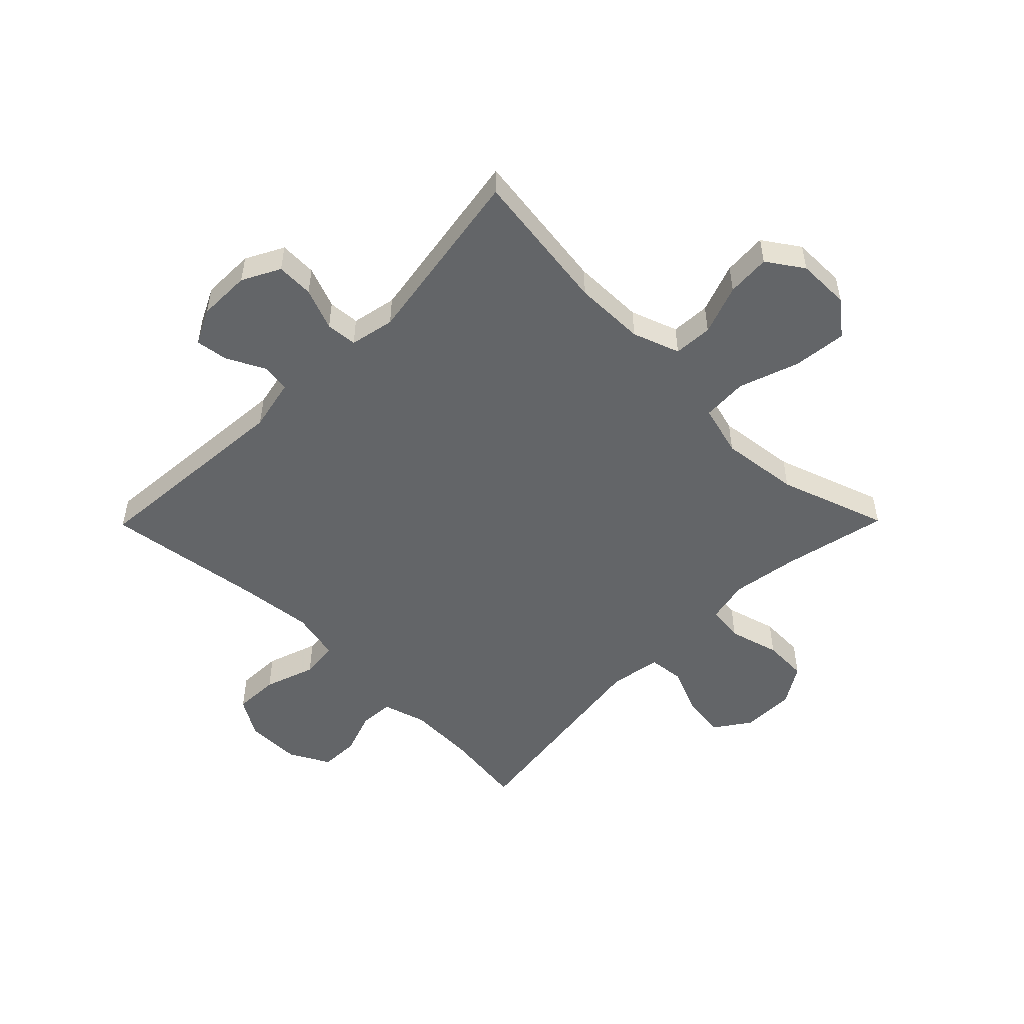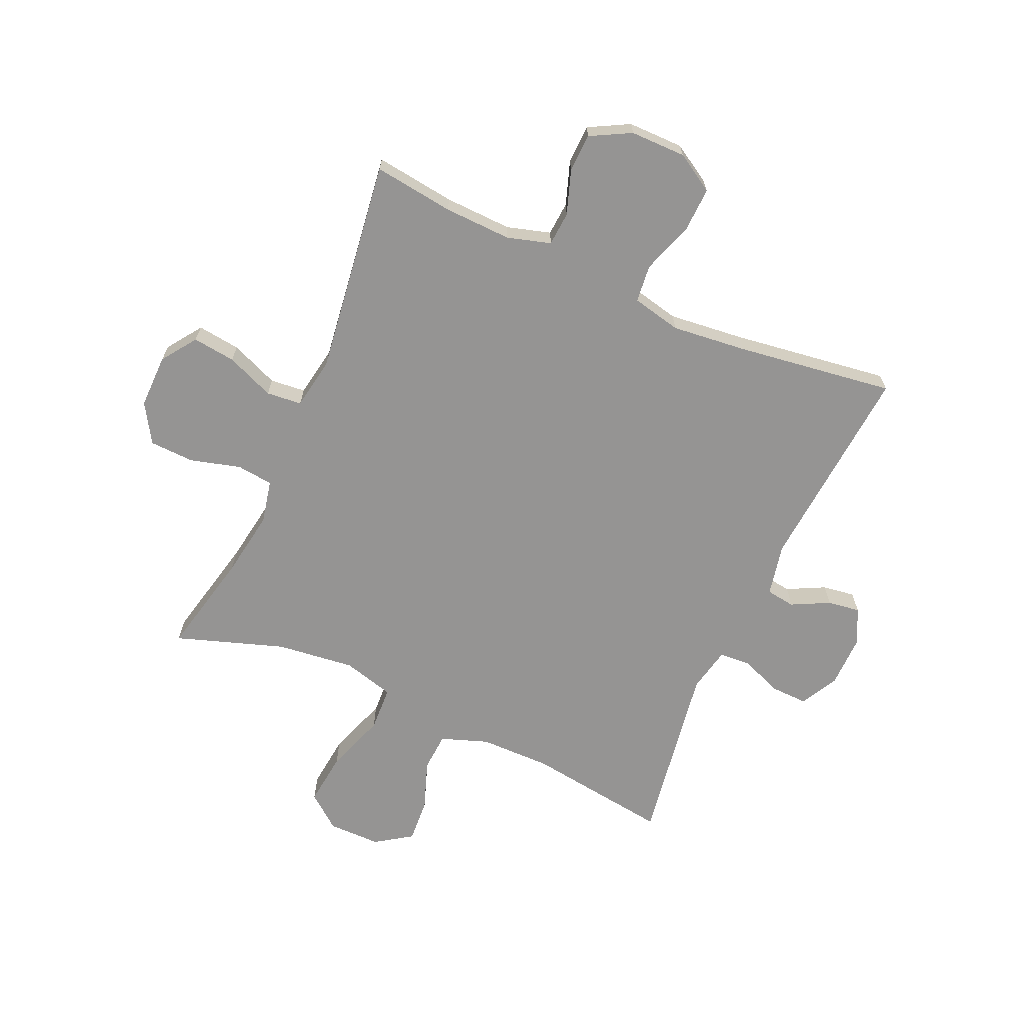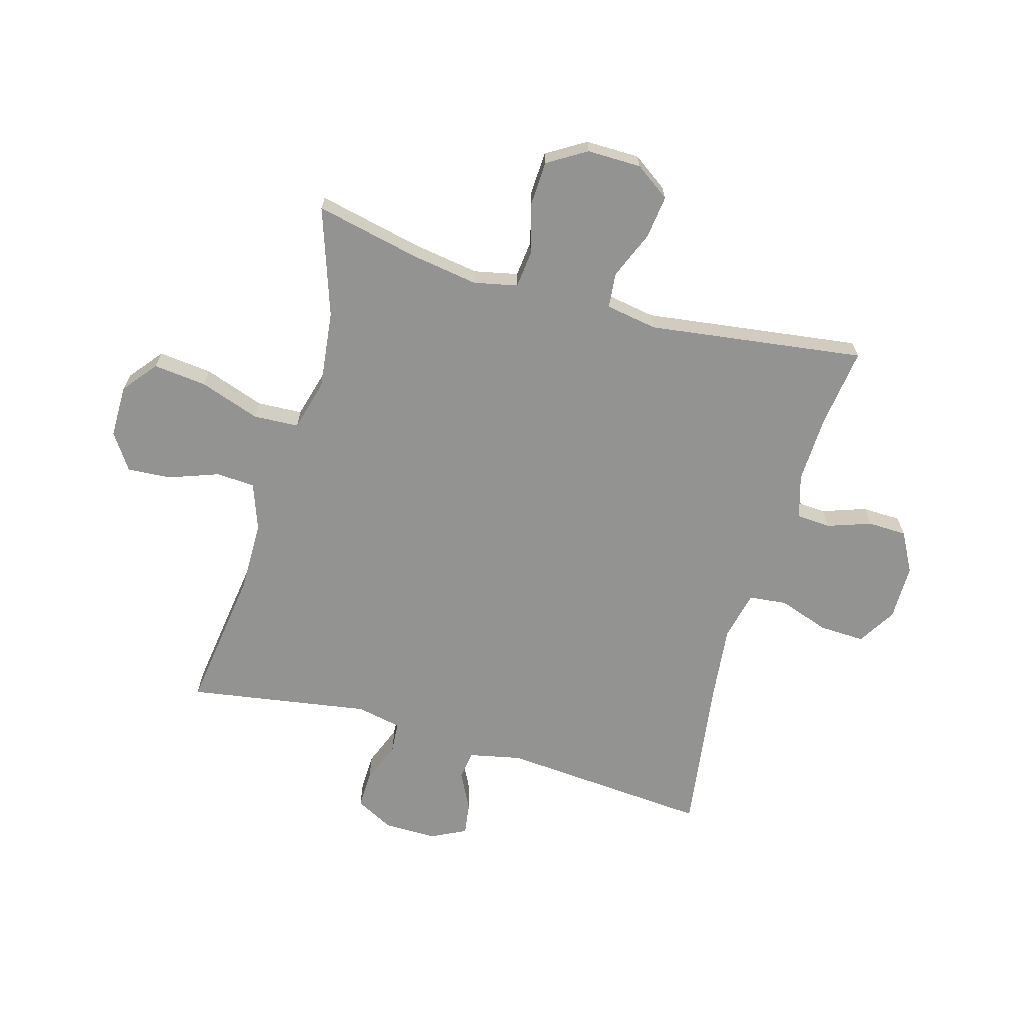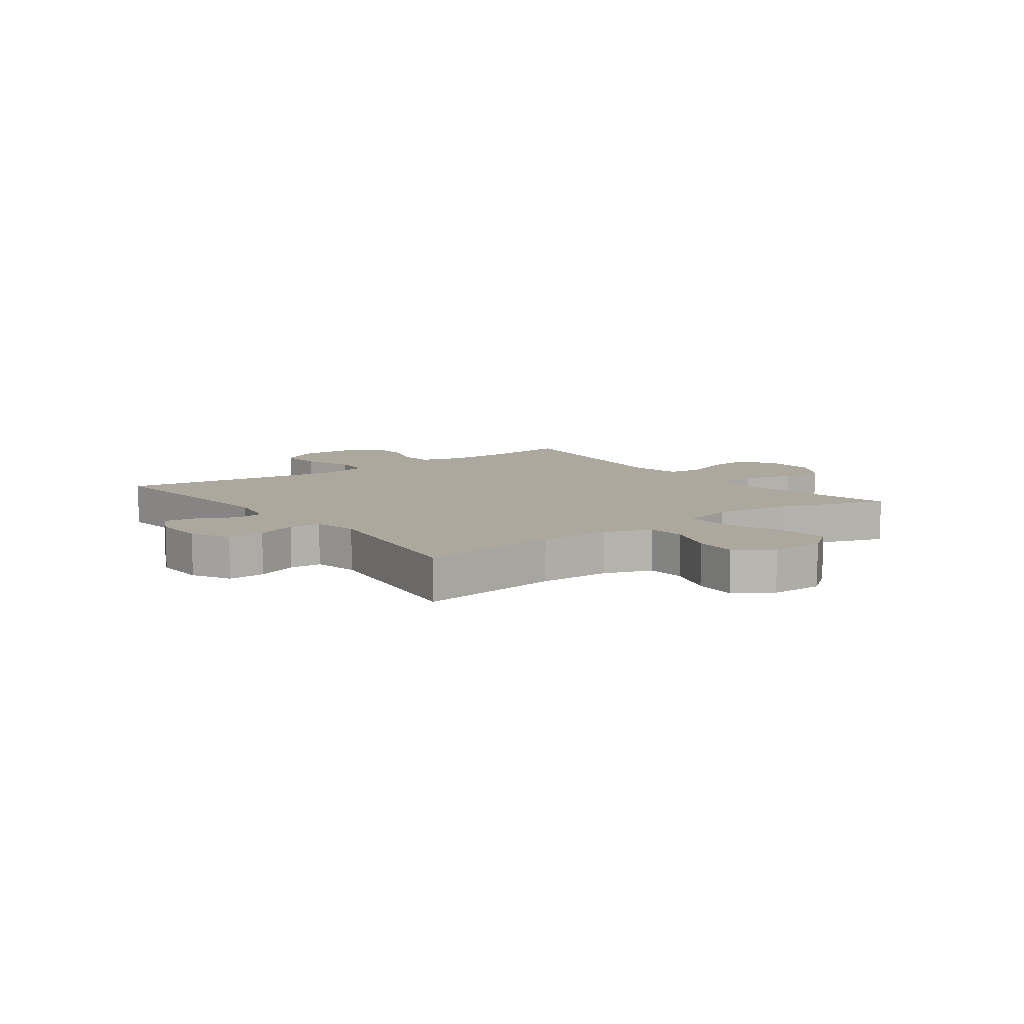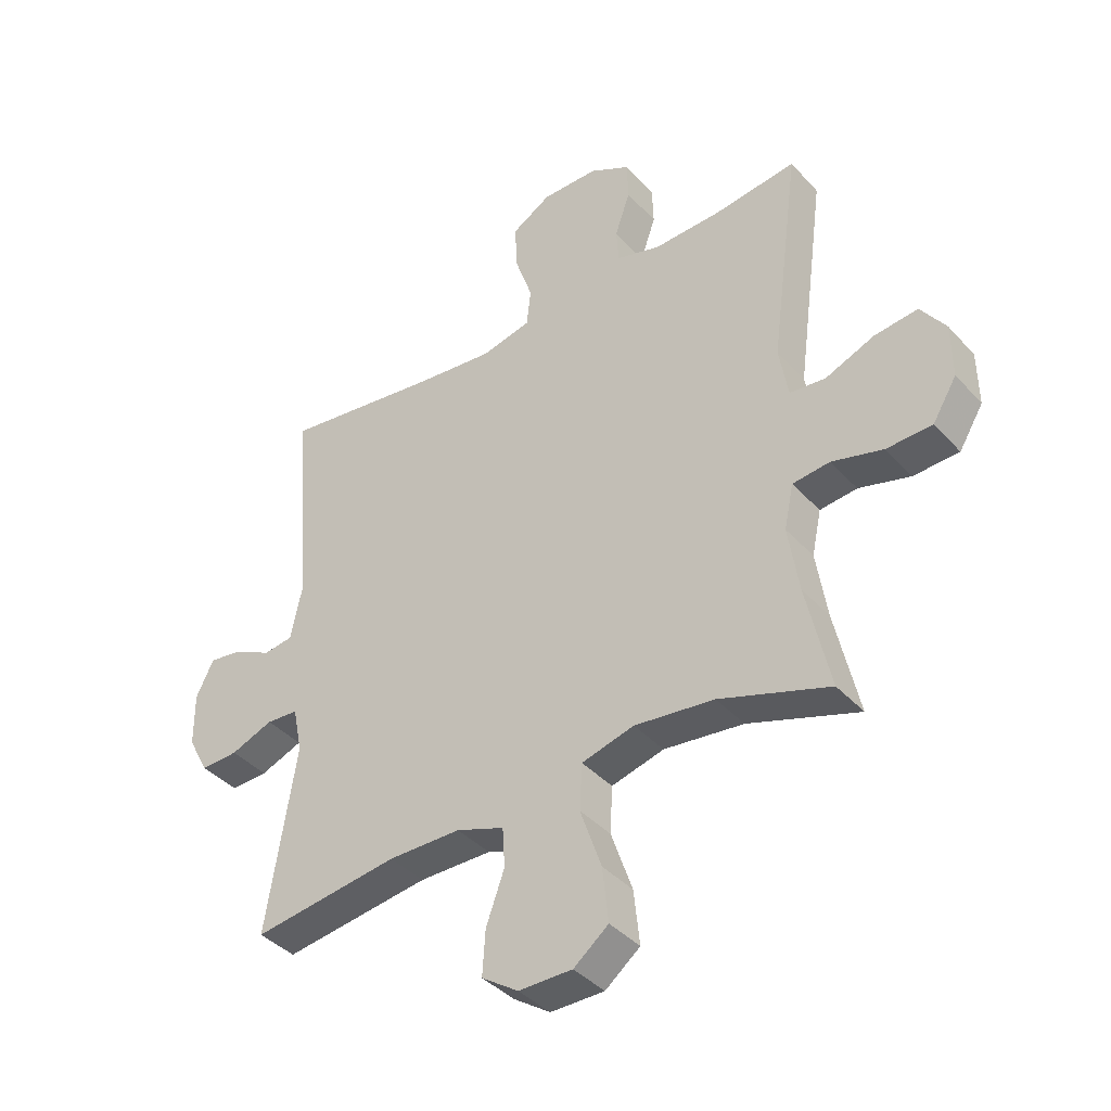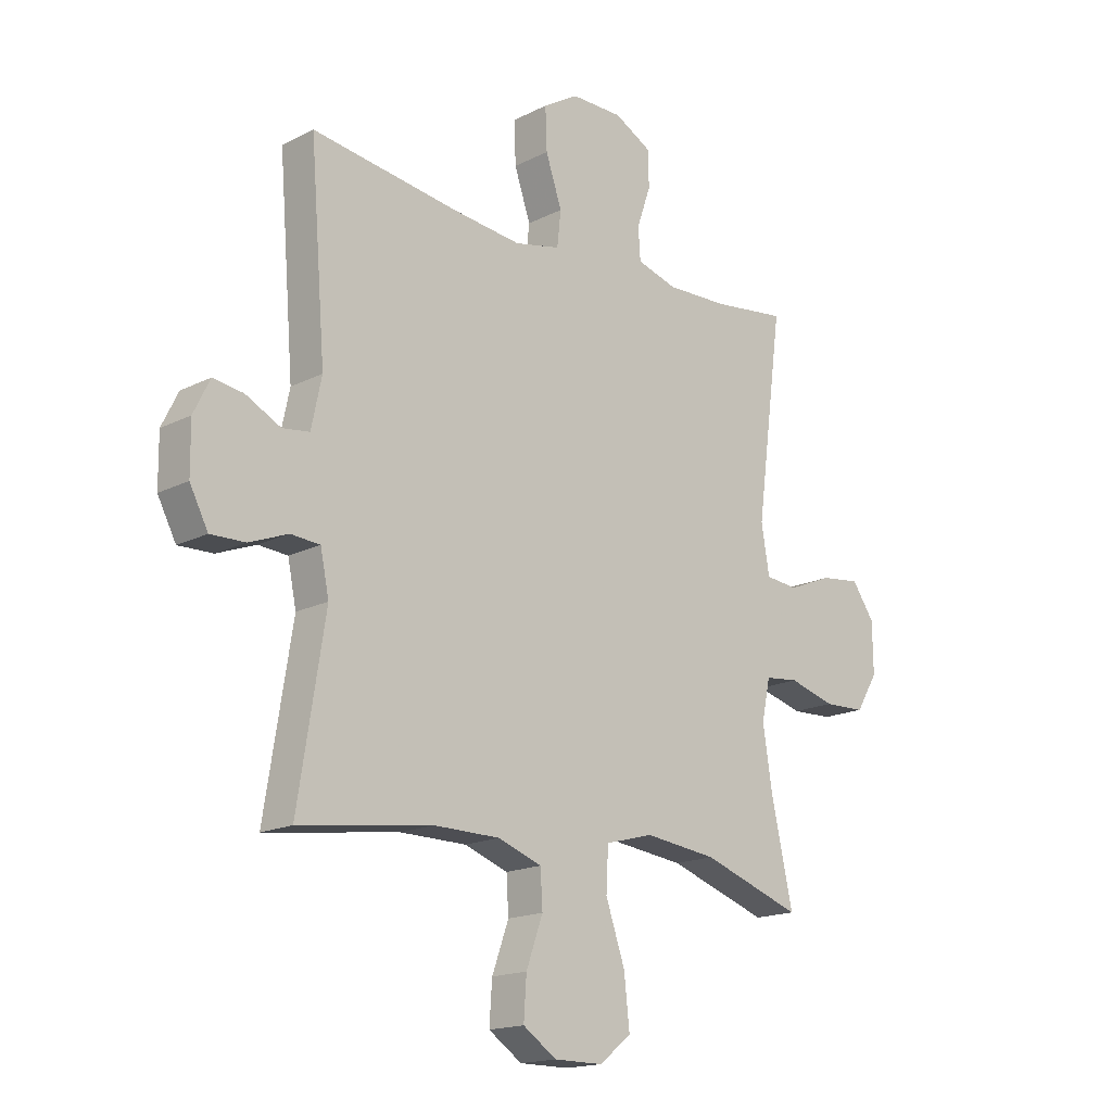
<metadata>
{"format":"obj","ext":"obj","renderer":"f3d","projection":"perspective","resolution":1024,"background":"white","views":[{"elev":-51.4,"azim":135.4,"up":"+Y"},{"elev":-67.1,"azim":-24.0,"up":"+Y"},{"elev":-66.7,"azim":-105.9,"up":"+Y"},{"elev":8.7,"azim":143.2,"up":"+Y"},{"elev":-39.7,"azim":-142.6,"up":"+Z"},{"elev":-16.9,"azim":135.4,"up":"+Z"}]}
</metadata>
<code>
v -0.5 0.07 0.5
v -0.362 0.07 0.482
v -0.246 0.07 0.478
v -0.171 0.07 0.5
v -0.167 0.07 0.559
v -0.193 0.07 0.634
v -0.191 0.07 0.701
v -0.122 0.07 0.738
v -0.026 0.07 0.738
v 0.04 0.07 0.698
v 0.037 0.07 0.62
v 0.007 0.07 0.532
v 0.014 0.07 0.467
v 0.099 0.07 0.448
v 0.229 0.07 0.462
v 0.5 0.07 0.5
v 0.471 0.07 0.138
v 0.49 0.07 0.048
v 0.54 0.07 0.041
v 0.605 0.07 0.074
v 0.661 0.07 0.082
v 0.691 0.07 0.021
v 0.69 0.07 -0.07
v 0.656 0.07 -0.135
v 0.592 0.07 -0.133
v 0.52 0.07 -0.105
v 0.466 0.07 -0.109
v 0.45 0.07 -0.186
v 0.5 0.07 -0.5
v 0.252 0.07 -0.466
v 0.129 0.07 -0.467
v 0.048 0.07 -0.496
v 0.044 0.07 -0.563
v 0.075 0.07 -0.649
v 0.08 0.07 -0.724
v 0.018 0.07 -0.766
v -0.073 0.07 -0.766
v -0.132 0.07 -0.719
v -0.122 0.07 -0.627
v -0.086 0.07 -0.523
v -0.09 0.07 -0.445
v -0.179 0.07 -0.421
v -0.314 0.07 -0.437
v -0.5 0.07 -0.5
v -0.46 0.07 -0.32
v -0.442 0.07 -0.205
v -0.458 0.07 -0.13
v -0.521 0.07 -0.123
v -0.608 0.07 -0.147
v -0.685 0.07 -0.144
v -0.726 0.07 -0.077
v -0.725 0.07 0.016
v -0.683 0.07 0.076
v -0.609 0.07 0.067
v -0.526 0.07 0.033
v -0.465 0.07 0.039
v -0.45 0.07 0.128
v -0.5 0 0.5
v -0.362 0 0.482
v -0.246 0 0.478
v -0.171 0 0.5
v -0.167 0 0.559
v -0.193 0 0.634
v -0.191 0 0.701
v -0.122 0 0.738
v -0.026 0 0.738
v 0.04 0 0.698
v 0.037 0 0.62
v 0.007 0 0.532
v 0.014 0 0.467
v 0.099 0 0.448
v 0.229 0 0.462
v 0.5 0 0.5
v 0.471 0 0.138
v 0.49 0 0.048
v 0.54 0 0.041
v 0.605 0 0.074
v 0.661 0 0.082
v 0.691 0 0.021
v 0.69 0 -0.07
v 0.656 0 -0.135
v 0.592 0 -0.133
v 0.52 0 -0.105
v 0.466 0 -0.109
v 0.45 0 -0.186
v 0.5 0 -0.5
v 0.252 0 -0.466
v 0.129 0 -0.467
v 0.048 0 -0.496
v 0.044 0 -0.563
v 0.075 0 -0.649
v 0.08 0 -0.724
v 0.018 0 -0.766
v -0.073 0 -0.766
v -0.132 0 -0.719
v -0.122 0 -0.627
v -0.086 0 -0.523
v -0.09 0 -0.445
v -0.179 0 -0.421
v -0.314 0 -0.437
v -0.5 0 -0.5
v -0.46 0 -0.32
v -0.442 0 -0.205
v -0.458 0 -0.13
v -0.521 0 -0.123
v -0.608 0 -0.147
v -0.685 0 -0.144
v -0.726 0 -0.077
v -0.725 0 0.016
v -0.683 0 0.076
v -0.609 0 0.067
v -0.526 0 0.033
v -0.465 0 0.039
v -0.45 0 0.128
f 52 53 54 55
f 50 51 52 55
f 48 49 50 55
f 47 48 55 56
f 46 47 56 57
f 43 44 45
f 42 43 45 46
f 41 42 46 57
f 37 38 39 40
f 37 40 41
f 36 37 41
f 33 34 35 36
f 32 33 36 41
f 31 32 41 57
f 28 29 30
f 27 28 30 31
f 23 24 25 26
f 23 26 27
f 22 23 27
f 19 20 21 22
f 19 22 27
f 18 19 27 31
f 15 16 17
f 14 15 17 18
f 13 14 18 31
f 9 10 11 12
f 9 12 13
f 5 6 7 8
f 4 5 8 9
f 31 57 1 2
f 4 9 13 31
f 3 4 31
f 2 3 31
f 112 111 110 109
f 112 109 108 107
f 112 107 106 105
f 113 112 105 104
f 114 113 104 103
f 102 101 100
f 103 102 100 99
f 114 103 99 98
f 97 96 95 94
f 98 97 94
f 98 94 93
f 93 92 91 90
f 98 93 90 89
f 114 98 89 88
f 87 86 85
f 88 87 85 84
f 83 82 81 80
f 84 83 80
f 84 80 79
f 79 78 77 76
f 84 79 76
f 88 84 76 75
f 74 73 72
f 75 74 72 71
f 88 75 71 70
f 69 68 67 66
f 70 69 66
f 65 64 63 62
f 66 65 62 61
f 59 58 114 88
f 88 70 66 61
f 88 61 60
f 88 60 59
f 1 58 59 2
f 2 59 60 3
f 3 60 61 4
f 4 61 62 5
f 5 62 63 6
f 6 63 64 7
f 7 64 65 8
f 8 65 66 9
f 9 66 67 10
f 10 67 68 11
f 11 68 69 12
f 12 69 70 13
f 13 70 71 14
f 14 71 72 15
f 15 72 73 16
f 16 73 74 17
f 17 74 75 18
f 18 75 76 19
f 19 76 77 20
f 20 77 78 21
f 21 78 79 22
f 22 79 80 23
f 23 80 81 24
f 24 81 82 25
f 25 82 83 26
f 26 83 84 27
f 27 84 85 28
f 28 85 86 29
f 29 86 87 30
f 30 87 88 31
f 31 88 89 32
f 32 89 90 33
f 33 90 91 34
f 34 91 92 35
f 35 92 93 36
f 36 93 94 37
f 37 94 95 38
f 38 95 96 39
f 39 96 97 40
f 40 97 98 41
f 41 98 99 42
f 42 99 100 43
f 43 100 101 44
f 44 101 102 45
f 45 102 103 46
f 46 103 104 47
f 47 104 105 48
f 48 105 106 49
f 49 106 107 50
f 50 107 108 51
f 51 108 109 52
f 52 109 110 53
f 53 110 111 54
f 54 111 112 55
f 55 112 113 56
f 56 113 114 57
f 57 114 58 1

</code>
